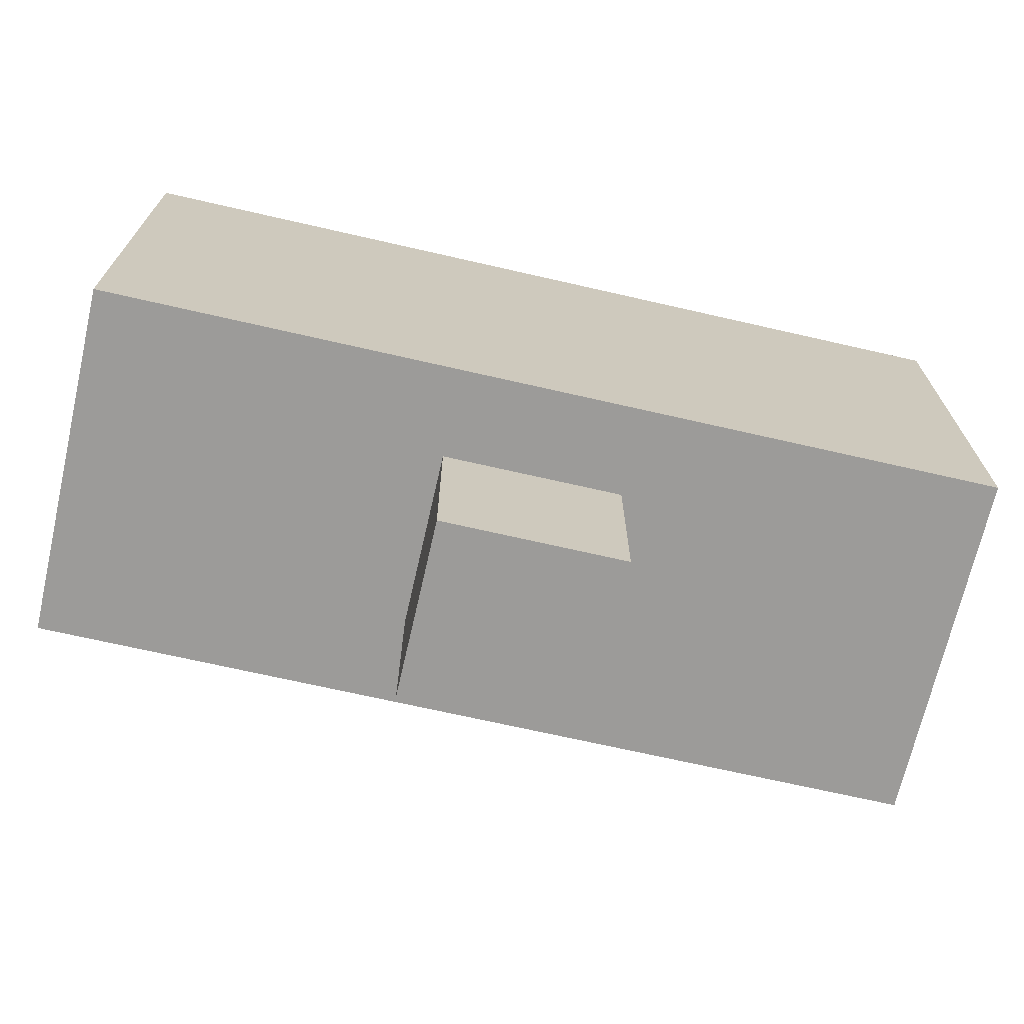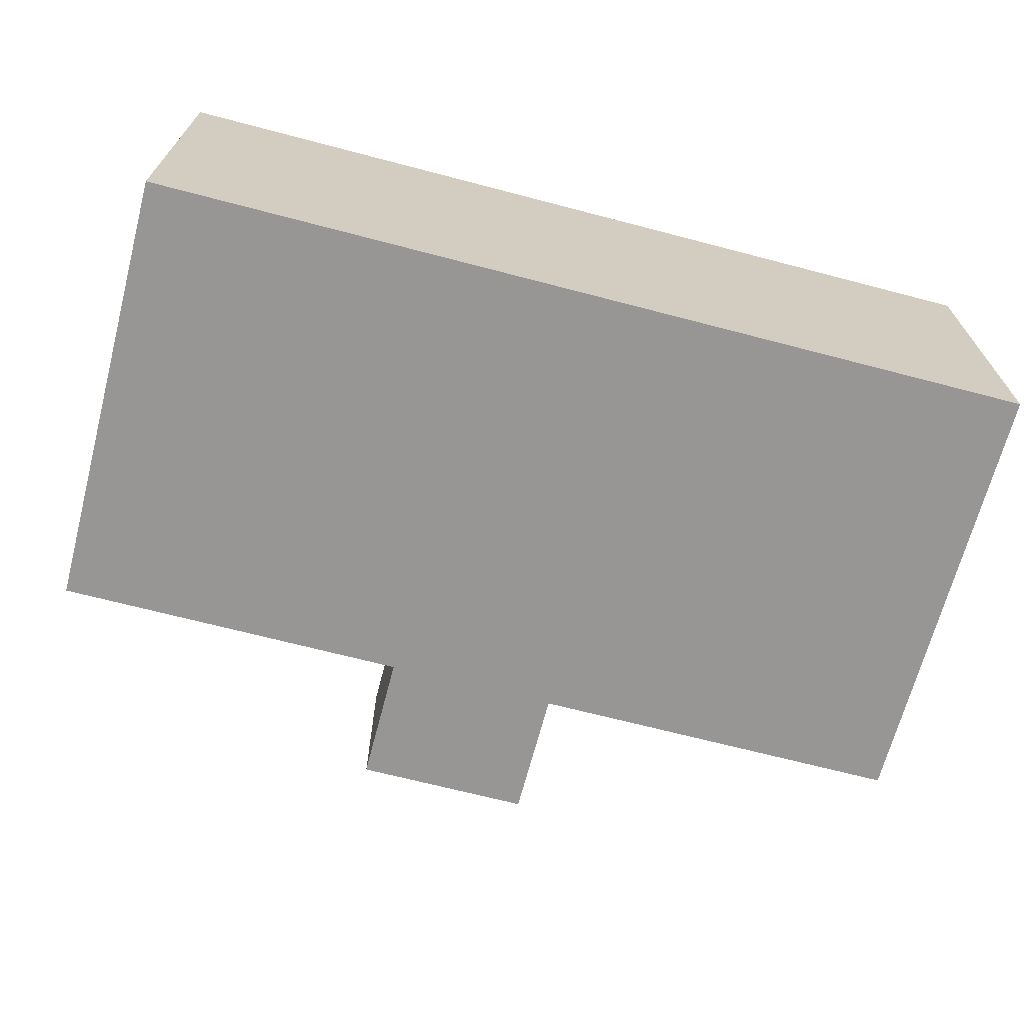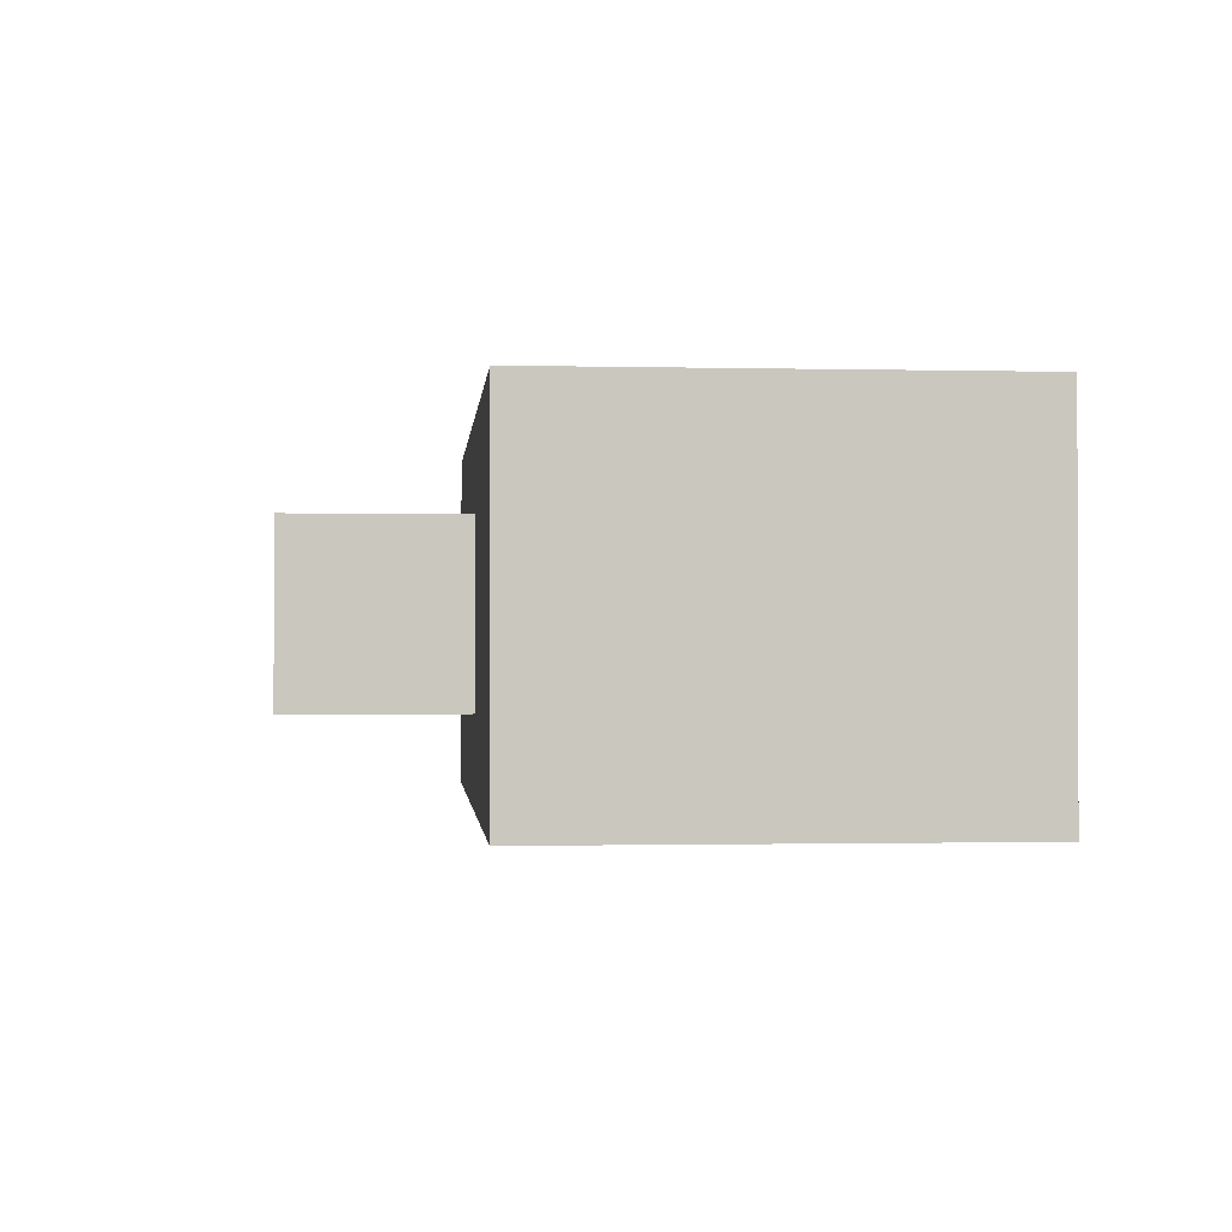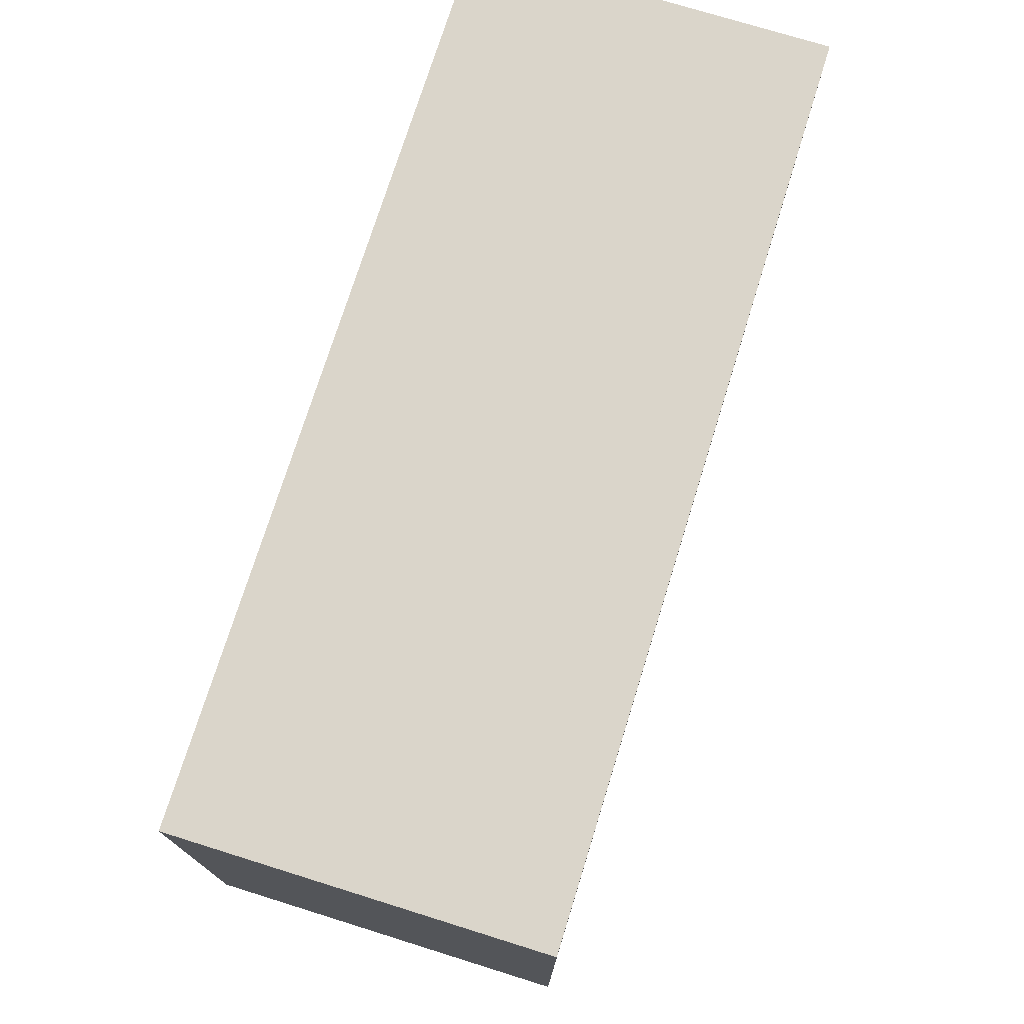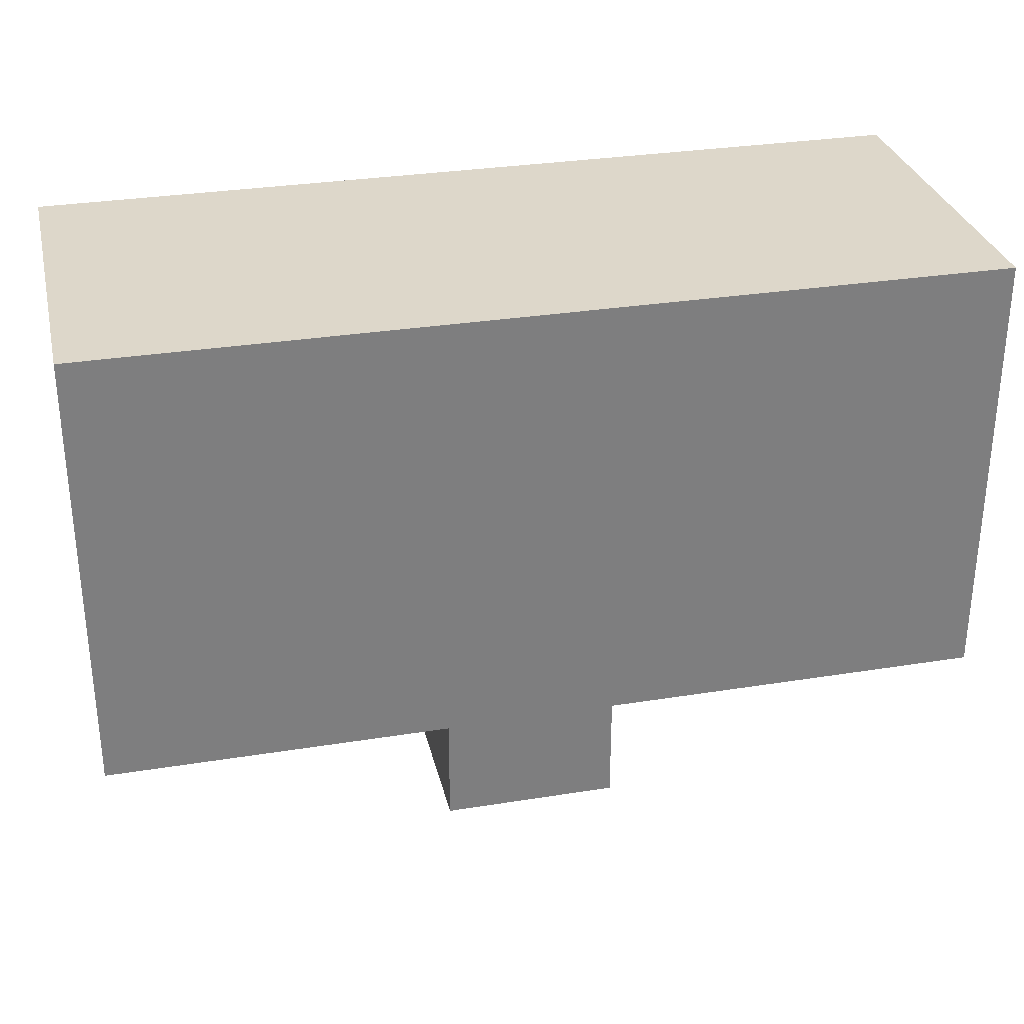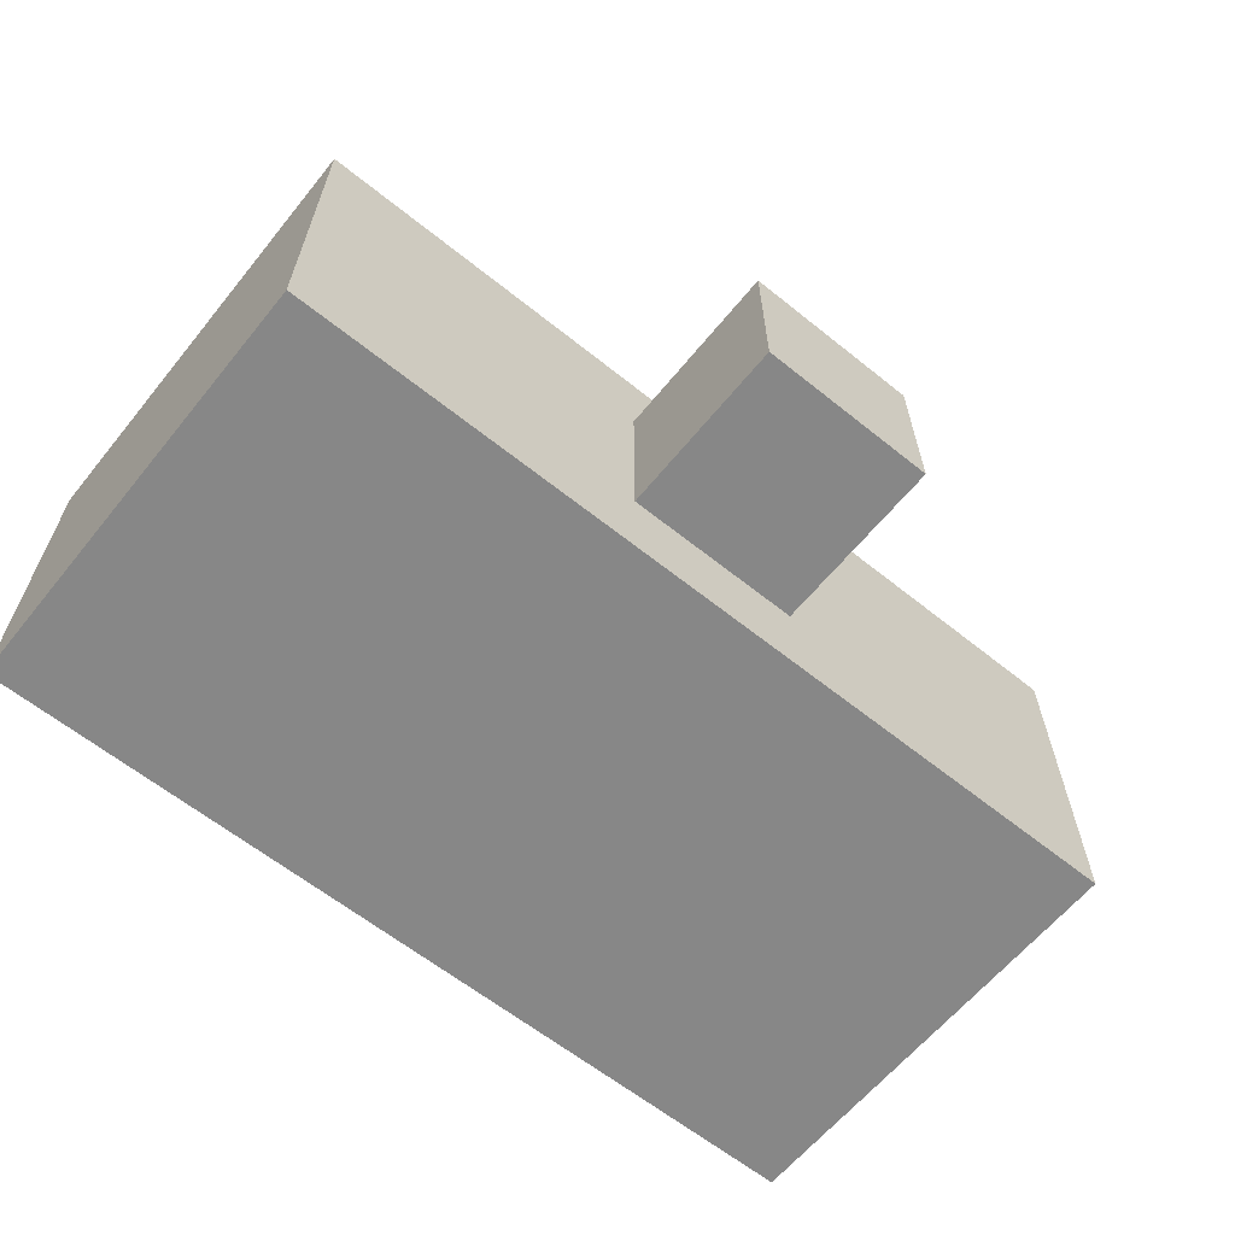
<metadata>
{"format":"obj","ext":"obj","renderer":"f3d","projection":"perspective","resolution":1024,"background":"white","views":[{"elev":-69.8,"azim":-12.9,"up":"+Y"},{"elev":-68.0,"azim":165.3,"up":"+Z"},{"elev":-1.0,"azim":84.9,"up":"+Z"},{"elev":74.2,"azim":107.3,"up":"+Y"},{"elev":30.9,"azim":167.0,"up":"+Y"},{"elev":-62.5,"azim":-39.1,"up":"+Z"}]}
</metadata>
<code>
v -5 2 2
v -5 2 -2
v -5 3 2
v -5 3 -2
v -5 6 2
v -5 6 -2
v -5 7 2
v -5 7 -2
v -1 0 1
v -1 0 -1
v -1 2 1
v -1 2 -1
v 1 0 1
v 1 0 -1
v 1 2 1
v 1 2 -1
v 5 2 2
v 5 2 -2
v 5 3 2
v 5 3 -2
v 5 6 2
v 5 6 -2
v 5 7 2
v 5 7 -2
v -5 2 2
v -5 3 2
v -5 6 2
v -5 7 2
v -4 2 2
v -4 3 2
v -4 6 2
v -4 7 2
v -3 2 2
v -3 3 2
v -3 6 2
v -3 7 2
v -2 2 2
v -2 3 2
v -2 6 2
v -2 7 2
v -1 2 2
v -1 7 2
v 1 2 2
v 1 7 2
v 2 2 2
v 2 3 2
v 2 6 2
v 2 7 2
v 3 2 2
v 3 3 2
v 3 6 2
v 3 7 2
v 4 2 2
v 4 3 2
v 4 6 2
v 4 7 2
v 5 2 2
v 5 3 2
v 5 6 2
v 5 7 2
v -1 0 1
v -1 2 1
v 1 0 1
v 1 2 1
v -1 0 -1
v -1 2 -1
v 1 0 -1
v 1 2 -1
v -5 2 -2
v -5 3 -2
v -5 6 -2
v -5 7 -2
v -4 2 -2
v -4 3 -2
v -4 6 -2
v -4 7 -2
v -3 2 -2
v -3 3 -2
v -3 6 -2
v -3 7 -2
v -2 2 -2
v -2 3 -2
v -2 6 -2
v -2 7 -2
v -1 2 -2
v -1 7 -2
v 1 2 -2
v 1 7 -2
v 2 2 -2
v 2 3 -2
v 2 6 -2
v 2 7 -2
v 3 2 -2
v 3 3 -2
v 3 6 -2
v 3 7 -2
v 4 2 -2
v 4 3 -2
v 4 6 -2
v 4 7 -2
v 5 2 -2
v 5 3 -2
v 5 6 -2
v 5 7 -2
v -1 0 1
v 1 0 1
v -1 0 -1
v 1 0 -1
v -5 2 2
v -4 2 2
v -3 2 2
v -2 2 2
v -1 2 2
v 1 2 2
v 2 2 2
v 3 2 2
v 4 2 2
v 5 2 2
v -1 2 1
v 1 2 1
v -1 2 -1
v 1 2 -1
v -5 2 -2
v -4 2 -2
v -3 2 -2
v -2 2 -2
v -1 2 -2
v 1 2 -2
v 2 2 -2
v 3 2 -2
v 4 2 -2
v 5 2 -2
v -5 7 2
v -4 7 2
v -3 7 2
v -2 7 2
v -1 7 2
v 1 7 2
v 2 7 2
v 3 7 2
v 4 7 2
v 5 7 2
v -5 7 -2
v -4 7 -2
v -3 7 -2
v -2 7 -2
v -1 7 -2
v 1 7 -2
v 2 7 -2
v 3 7 -2
v 4 7 -2
v 5 7 -2
f 3 2 1
f 4 2 3
f 5 4 3
f 6 4 5
f 7 6 5
f 8 6 7
f 11 10 9
f 12 10 11
f 13 14 15
f 15 14 16
f 17 18 19
f 19 18 20
f 19 20 21
f 21 20 22
f 21 22 23
f 23 22 24
f 29 26 25
f 30 27 26
f 30 26 29
f 31 28 27
f 31 27 30
f 32 28 31
f 33 30 29
f 33 31 30
f 33 32 31
f 34 32 33
f 35 32 34
f 36 32 35
f 37 34 33
f 38 35 34
f 38 34 37
f 39 36 35
f 39 35 38
f 40 36 39
f 41 38 37
f 41 39 38
f 41 40 39
f 42 40 41
f 43 42 41
f 44 42 43
f 45 44 43
f 46 44 45
f 47 44 46
f 48 44 47
f 49 46 45
f 50 47 46
f 50 46 49
f 51 48 47
f 51 47 50
f 52 48 51
f 53 50 49
f 53 51 50
f 53 52 51
f 54 52 53
f 55 52 54
f 56 52 55
f 57 54 53
f 58 55 54
f 58 54 57
f 59 56 55
f 59 55 58
f 60 56 59
f 63 62 61
f 64 62 63
f 65 66 67
f 67 66 68
f 69 70 73
f 70 71 74
f 73 70 74
f 71 72 75
f 74 71 75
f 75 72 76
f 73 74 77
f 74 75 77
f 75 76 77
f 77 76 78
f 78 76 79
f 79 76 80
f 77 78 81
f 78 79 82
f 81 78 82
f 79 80 83
f 82 79 83
f 83 80 84
f 81 82 85
f 82 83 85
f 83 84 85
f 85 84 86
f 85 86 87
f 87 86 88
f 87 88 89
f 89 88 90
f 90 88 91
f 91 88 92
f 89 90 93
f 90 91 94
f 93 90 94
f 91 92 95
f 94 91 95
f 95 92 96
f 93 94 97
f 94 95 97
f 95 96 97
f 97 96 98
f 98 96 99
f 99 96 100
f 97 98 101
f 98 99 102
f 101 98 102
f 99 100 103
f 102 99 103
f 103 100 104
f 107 106 105
f 108 106 107
f 119 113 112
f 119 114 113
f 120 115 114
f 120 114 119
f 121 119 112
f 122 115 120
f 123 110 109
f 124 111 110
f 124 110 123
f 125 112 111
f 125 111 124
f 126 121 112
f 126 112 125
f 127 122 121
f 127 121 126
f 128 115 122
f 128 122 127
f 129 116 115
f 129 115 128
f 130 117 116
f 130 116 129
f 131 118 117
f 131 117 130
f 132 118 131
f 133 134 143
f 134 135 144
f 143 134 144
f 135 136 145
f 144 135 145
f 136 137 146
f 145 136 146
f 137 138 147
f 146 137 147
f 138 139 148
f 147 138 148
f 139 140 149
f 148 139 149
f 140 141 150
f 149 140 150
f 141 142 151
f 150 141 151
f 151 142 152

</code>
